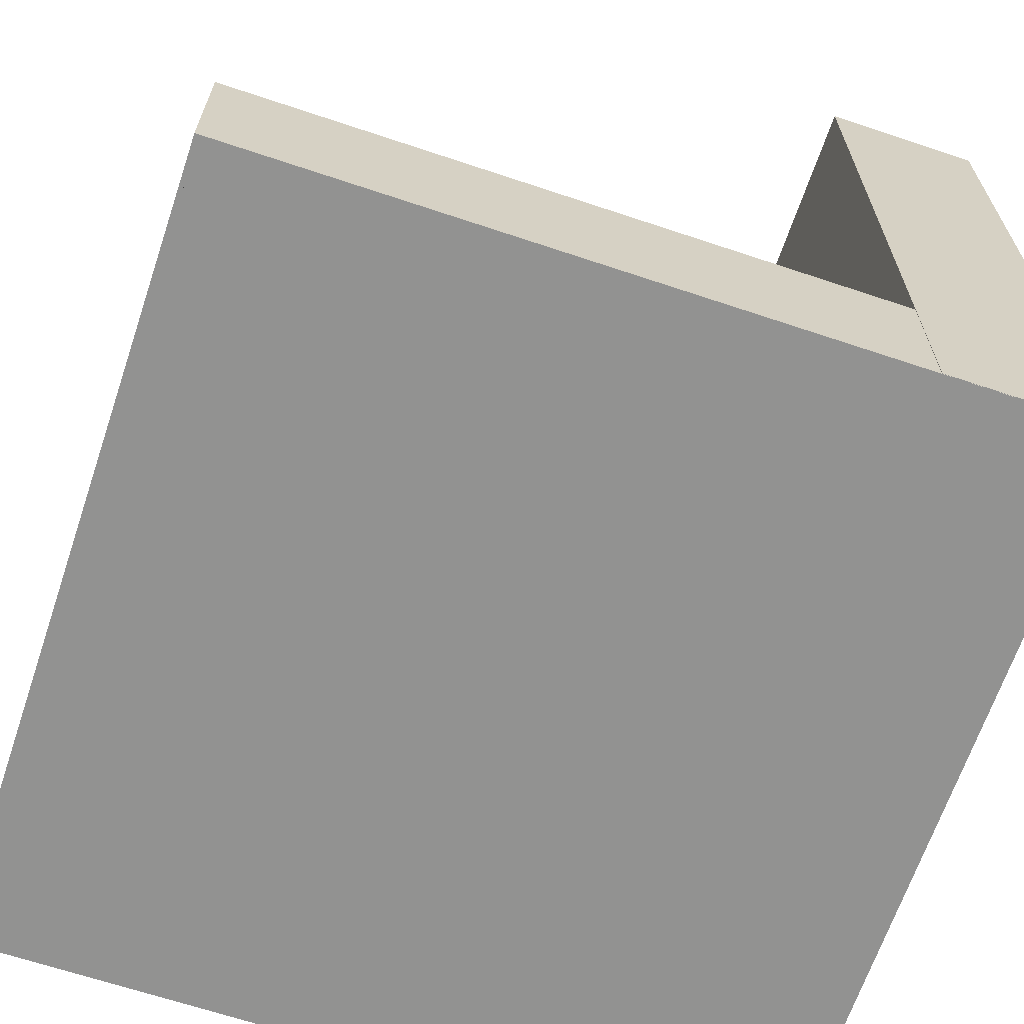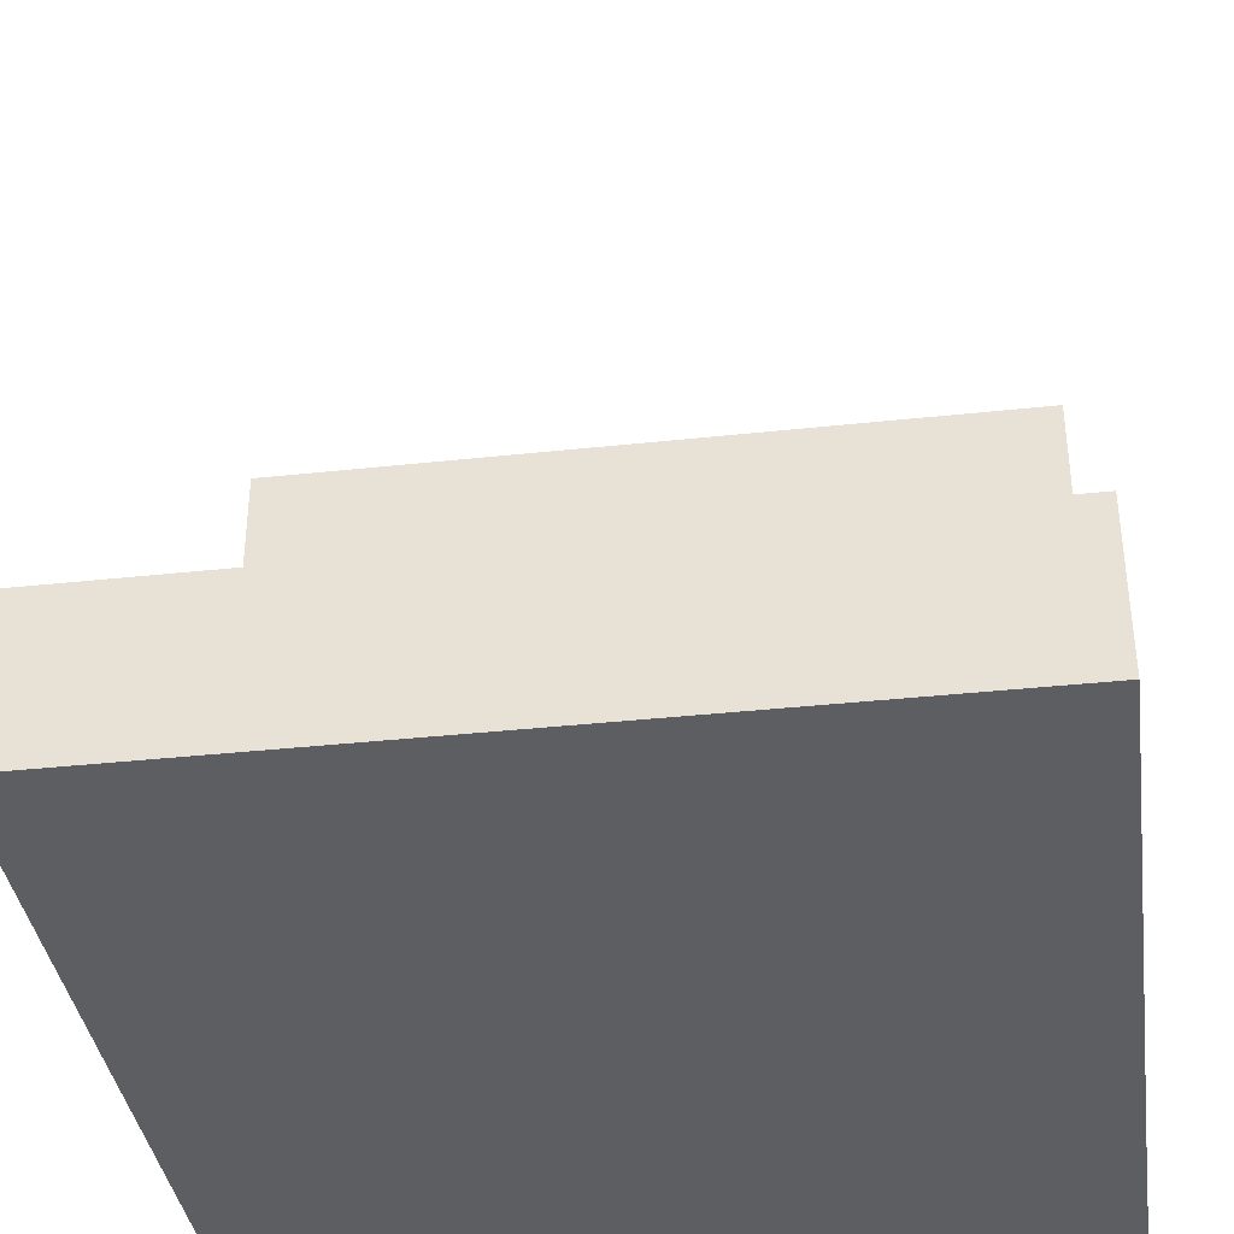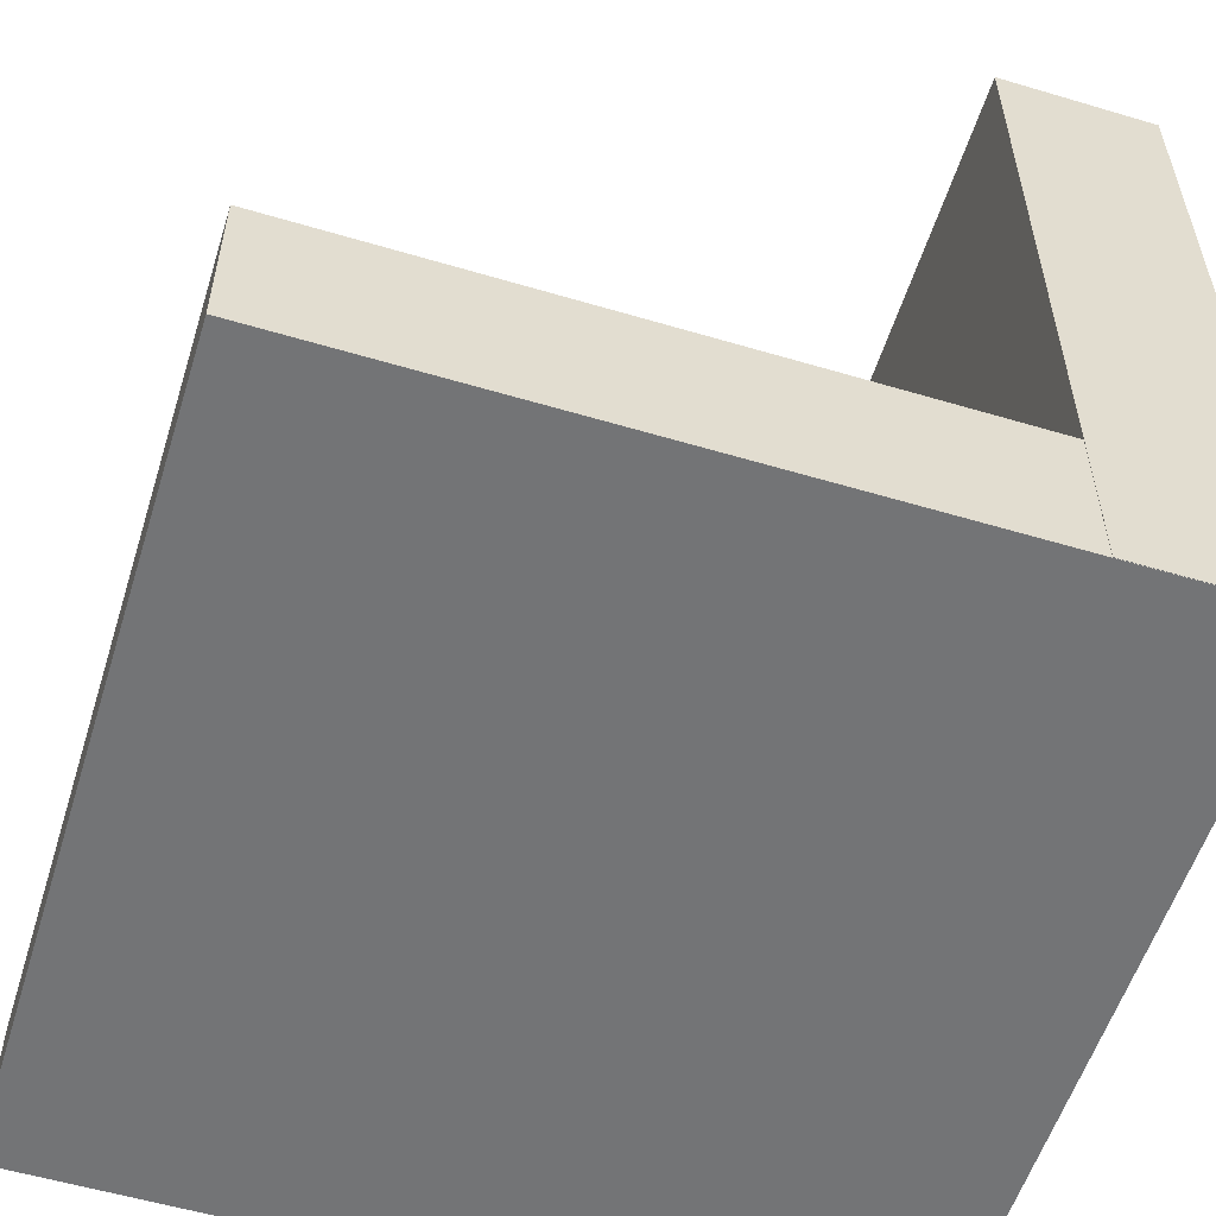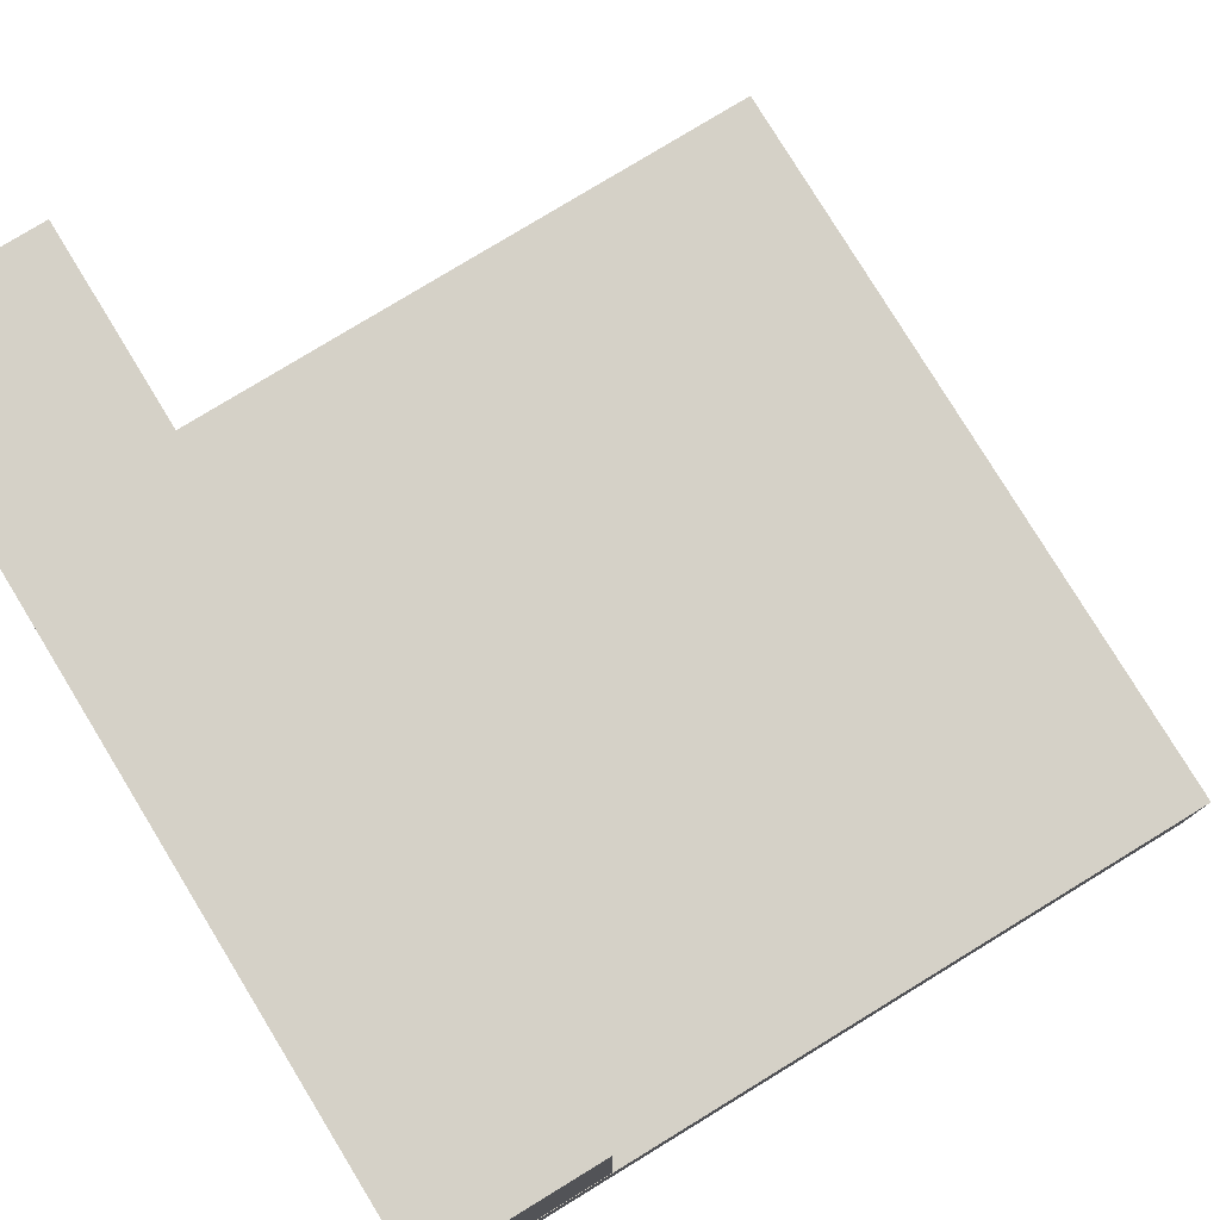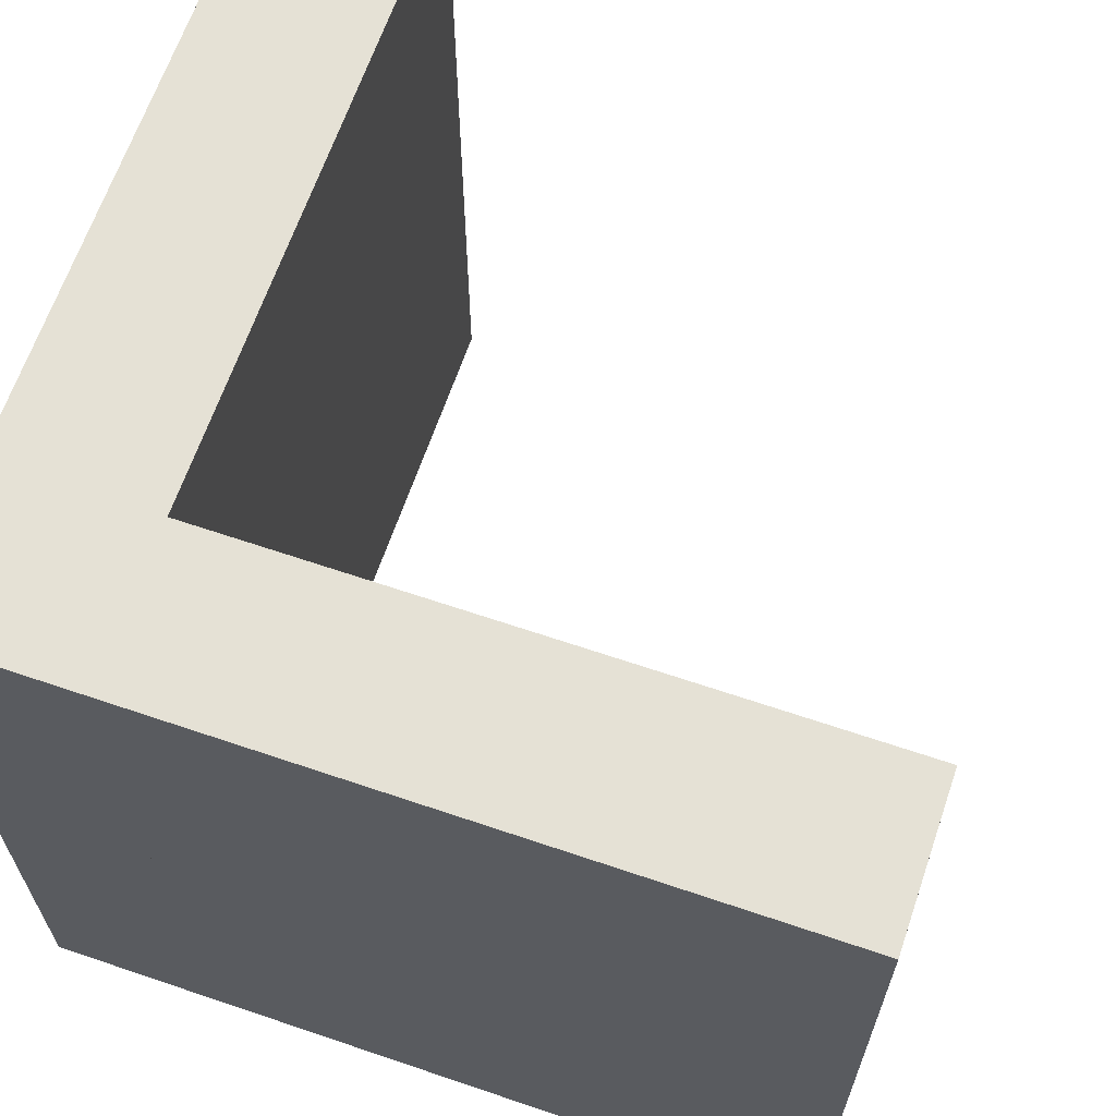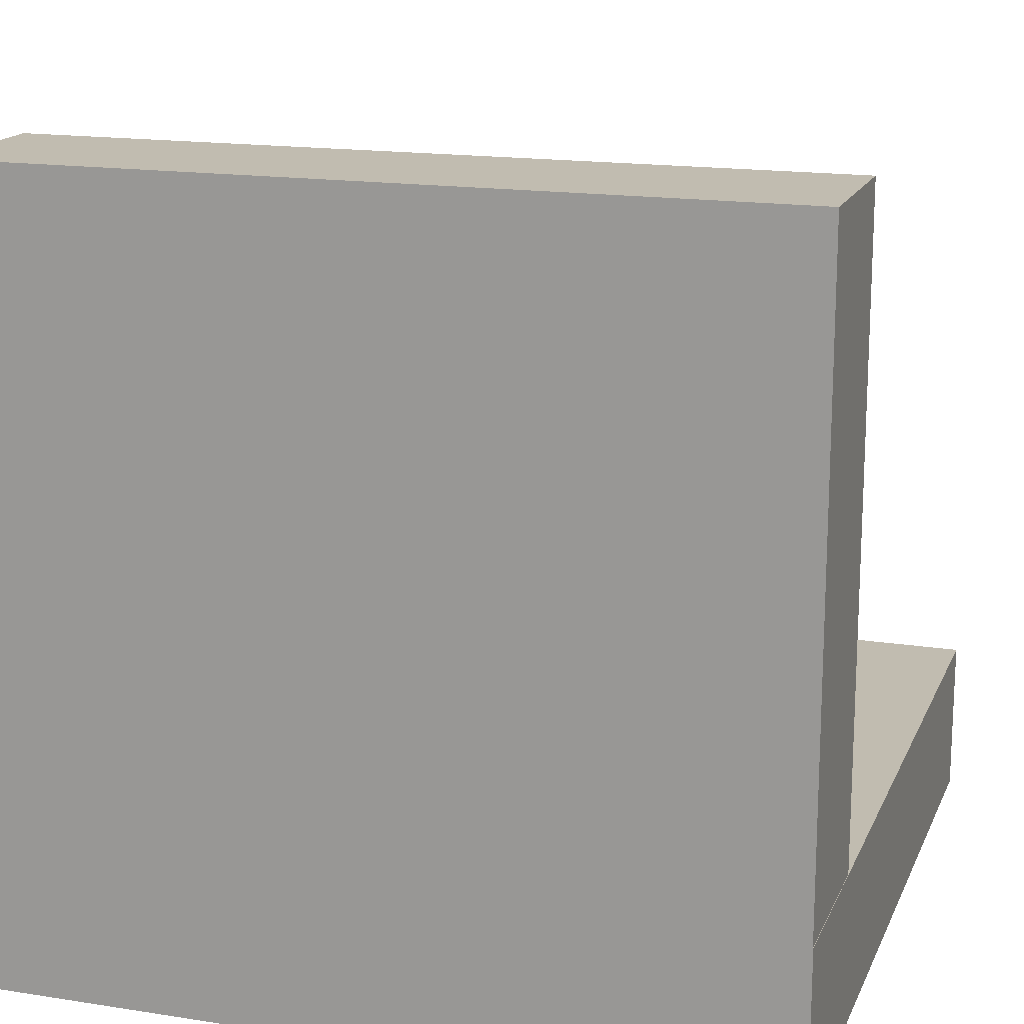
<metadata>
{"format":"obj","ext":"obj","renderer":"f3d","projection":"perspective","resolution":1024,"background":"white","views":[{"elev":-66.2,"azim":161.4,"up":"+Z"},{"elev":-37.6,"azim":97.9,"up":"+Z"},{"elev":-56.2,"azim":162.7,"up":"+Z"},{"elev":78.8,"azim":-31.4,"up":"+Z"},{"elev":65.0,"azim":-71.1,"up":"+Y"},{"elev":16.5,"azim":-72.2,"up":"+Z"}]}
</metadata>
<code>
o Cube.002_Cube.003
v 0.4 0.001 0.001
v 0.4 0.001 2.001
v -0 0.001 2.001
v 0 0.001 0.001
v 0.4 2.001 0.001001
v 0.4 2.001 2.001
v -0 2.001 2.001
v 0 2.001 0.001
v 0.4 2.001 0.001001
f 1 2 3
f 5 8 7
f 5 6 2
f 6 7 3
f 3 7 8
f 5 1 4
f 4 1 3
f 6 5 7
f 1 5 2
f 2 6 3
f 4 3 8
f 8 5 4
o Cube.000_Cube.002
v 2.01 0 0
v 2.01 0 0.4
v 0.01 0 0.4
v 0.01 0 -0
v 2.01 2 0
v 2.01 2 0.4
v 0.01 2 0.4
v 0.01 2 0
v 2.01 2 0
f 11 12 13
f 17 16 15
f 14 15 11
f 15 16 12
f 16 17 13
f 10 13 17
f 10 11 13
f 14 17 15
f 10 14 11
f 11 15 12
f 12 16 13
f 14 10 17
o Cube.001
v 2 0 0
v 2 0 0.4
v -0 0 0.4
v 0 0 -0
v 2 2 0
v 2 2 0.4
v -0 2 0.4
v 0 2 0
v 2 2 0
f 20 21 22
f 26 25 24
f 23 24 20
f 24 25 21
f 25 26 22
f 19 22 26
f 19 20 22
f 23 26 24
f 19 23 20
f 20 24 21
f 21 25 22
f 23 19 26

</code>
